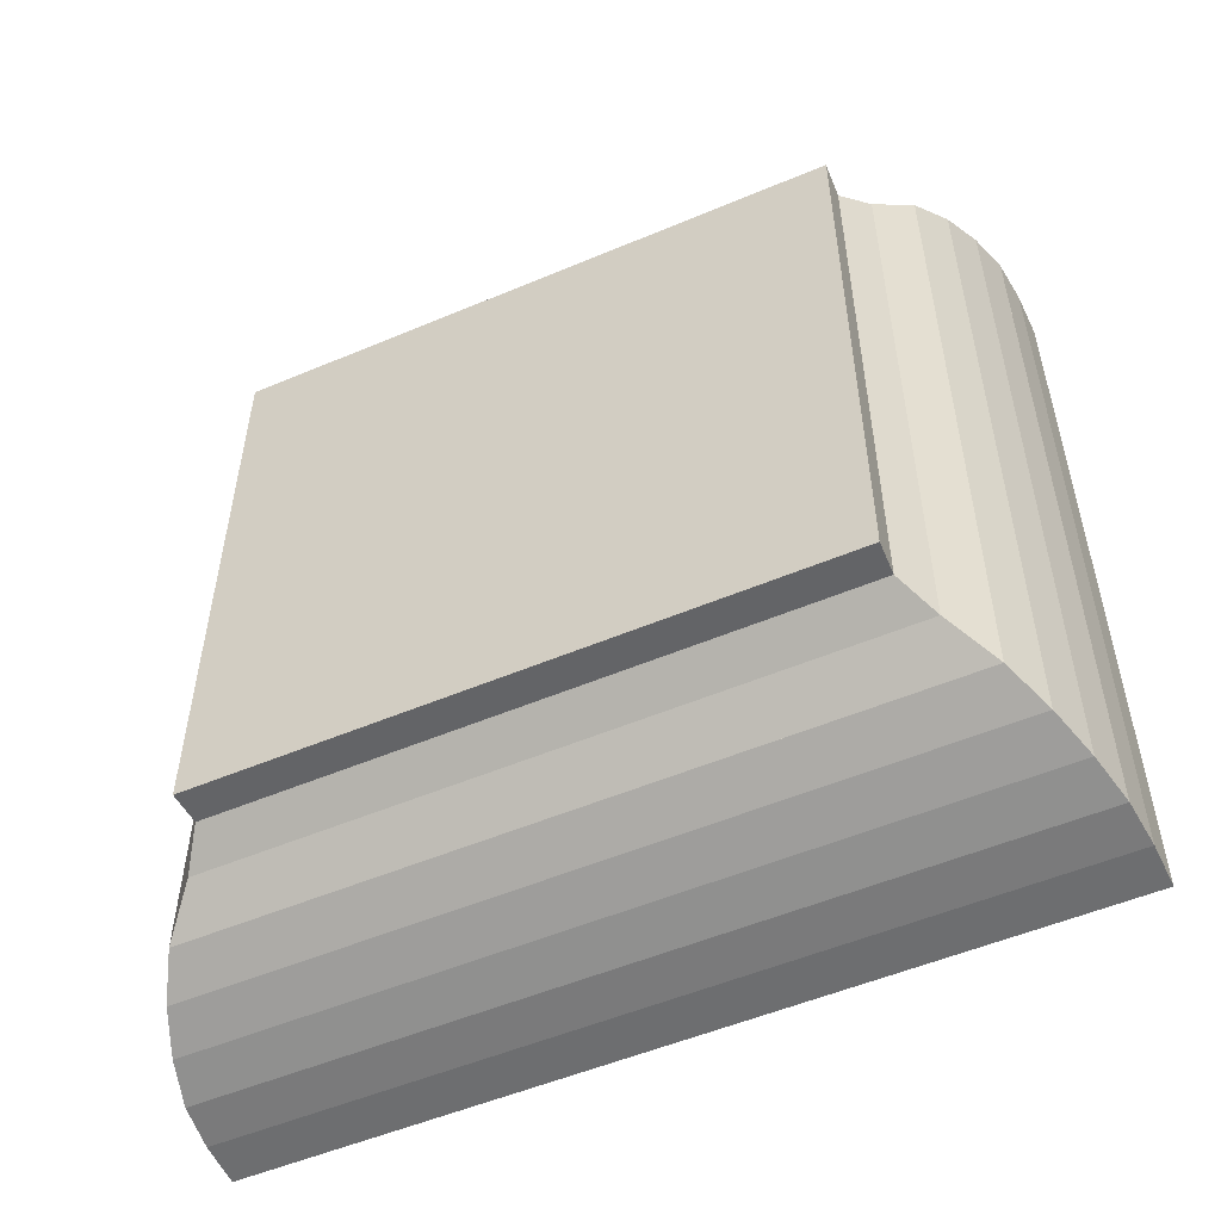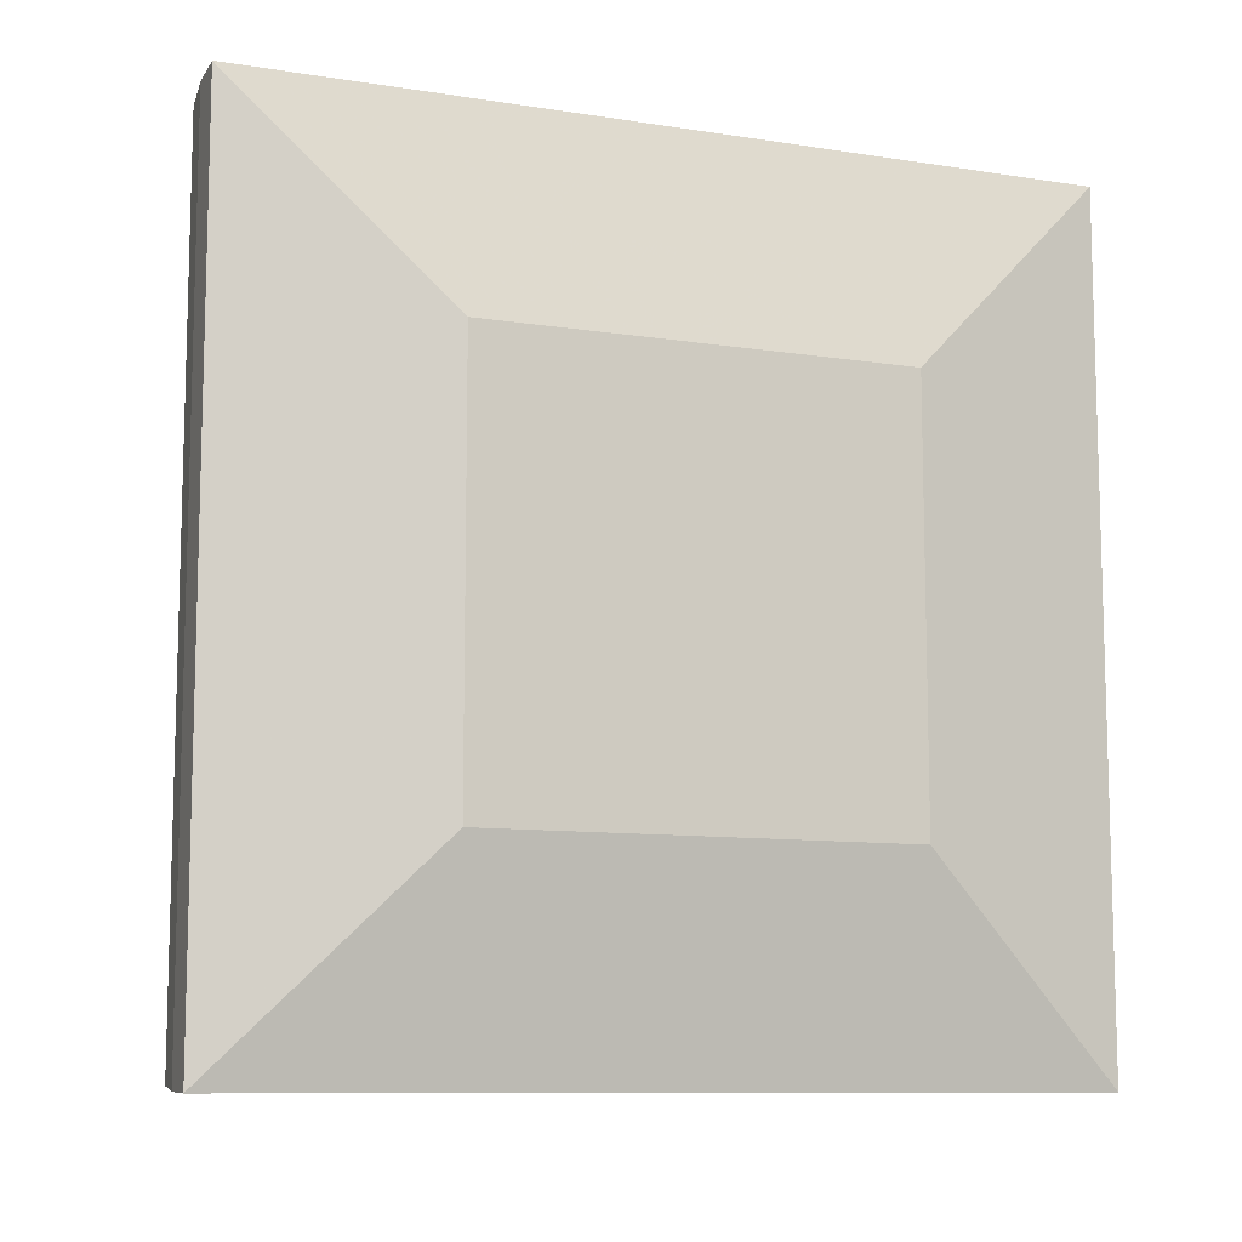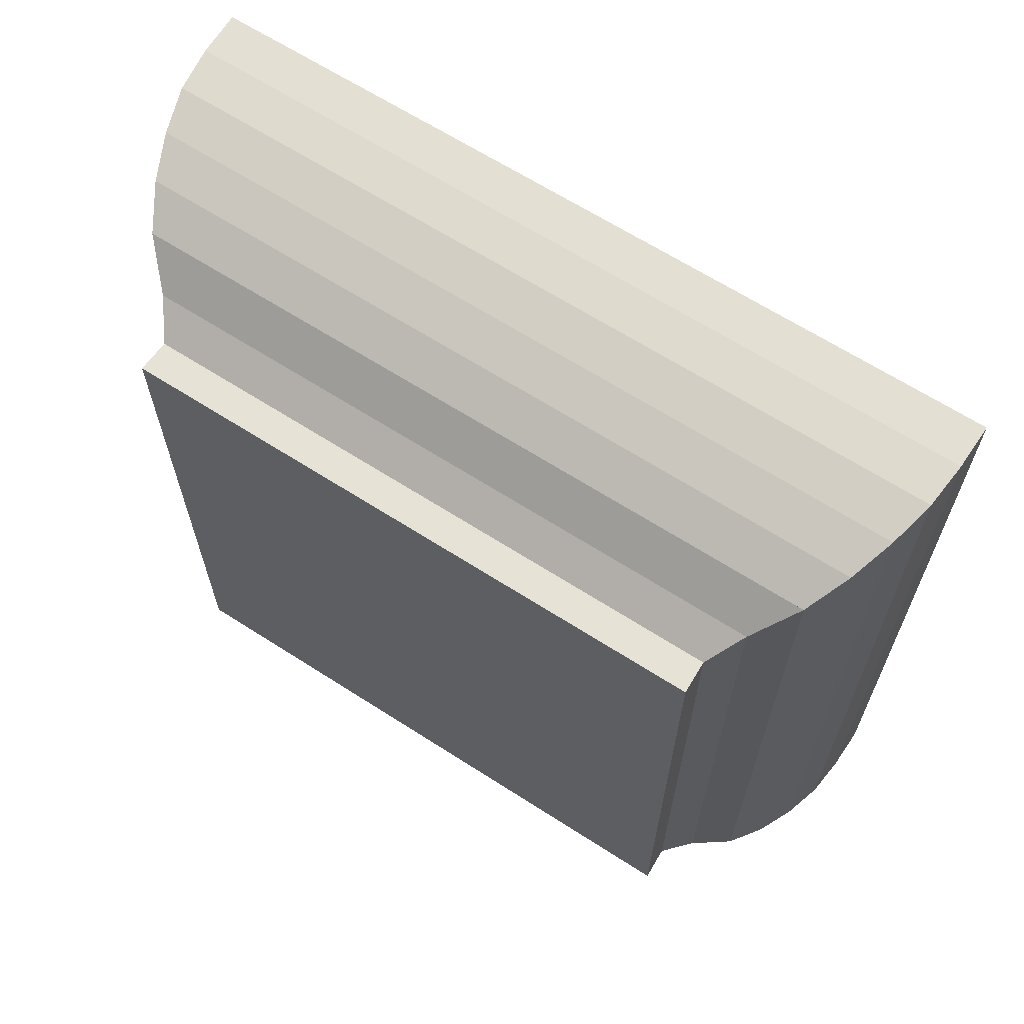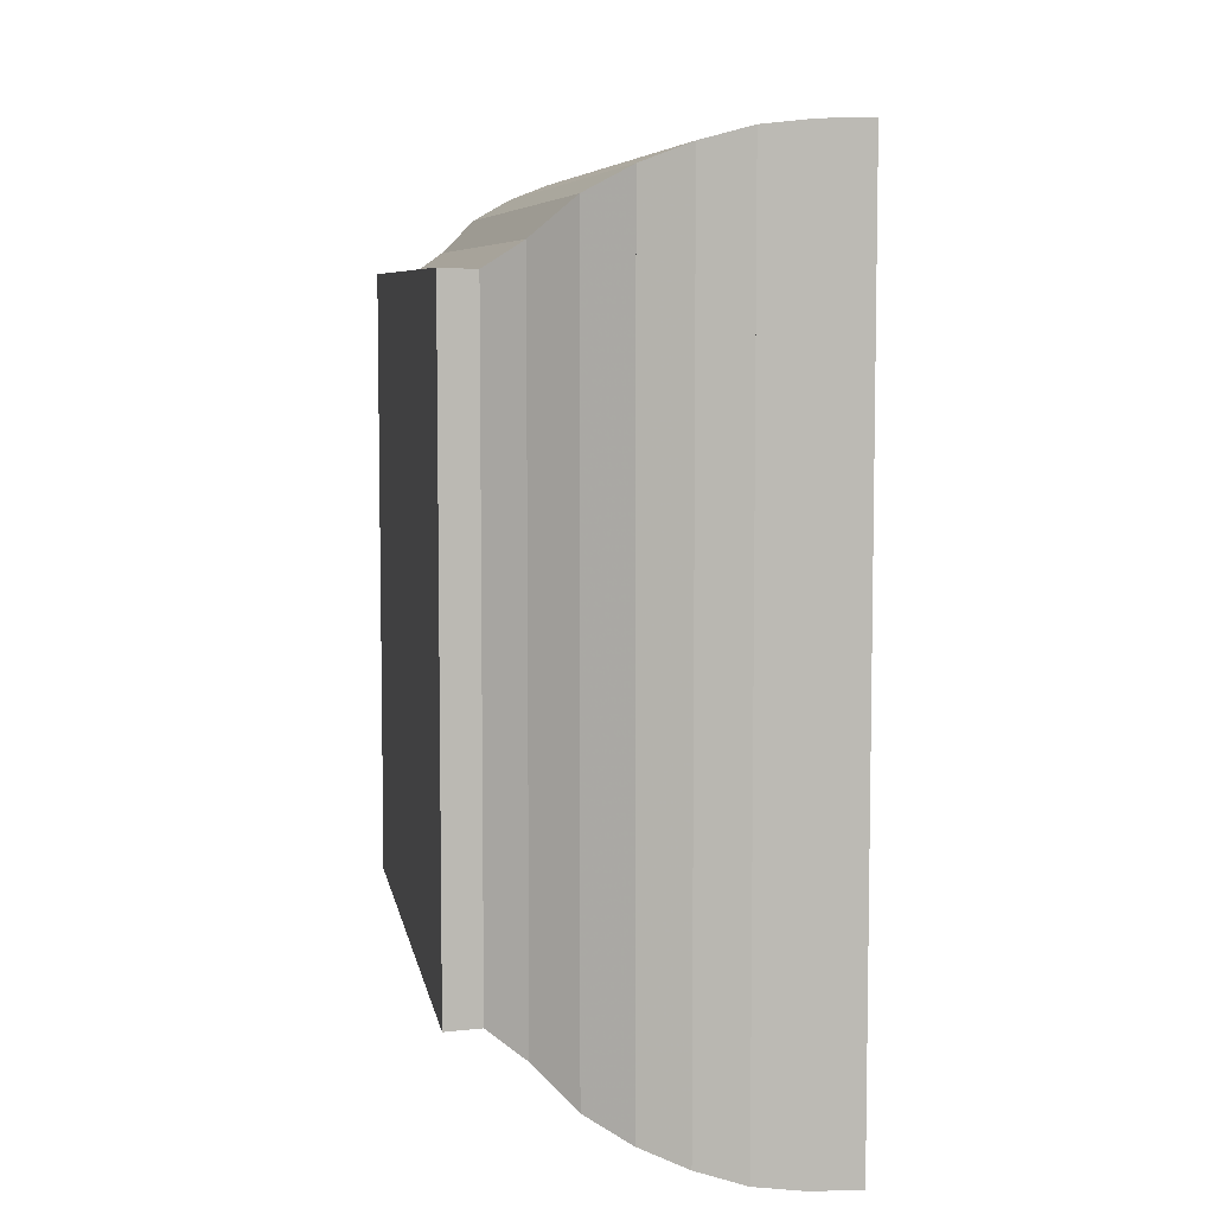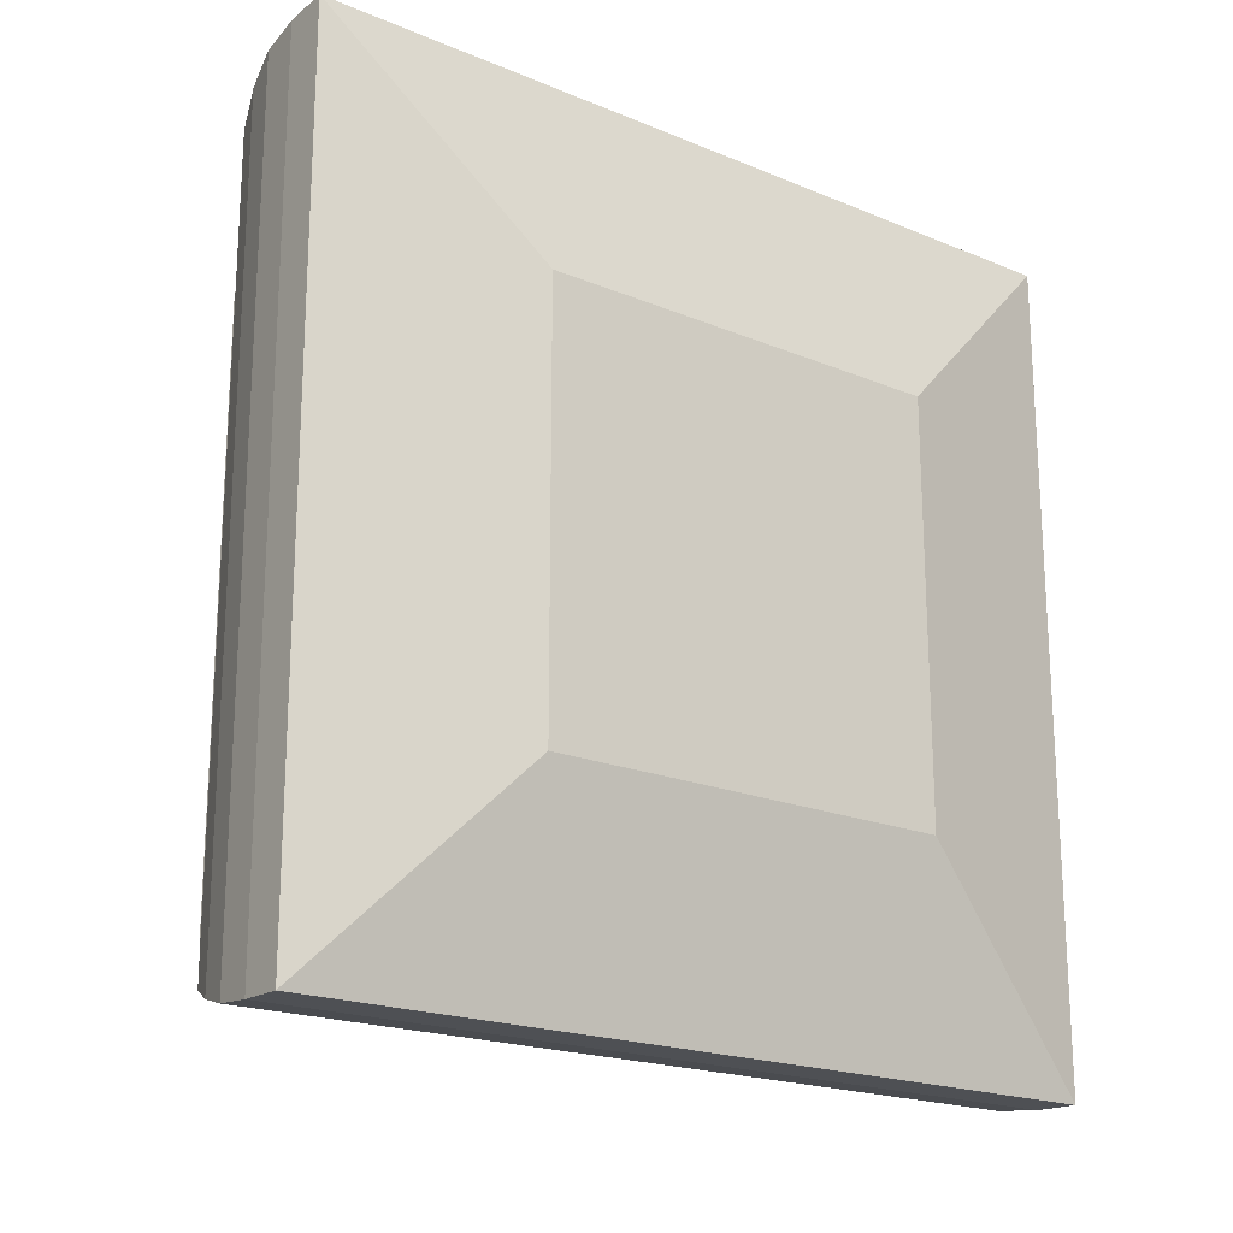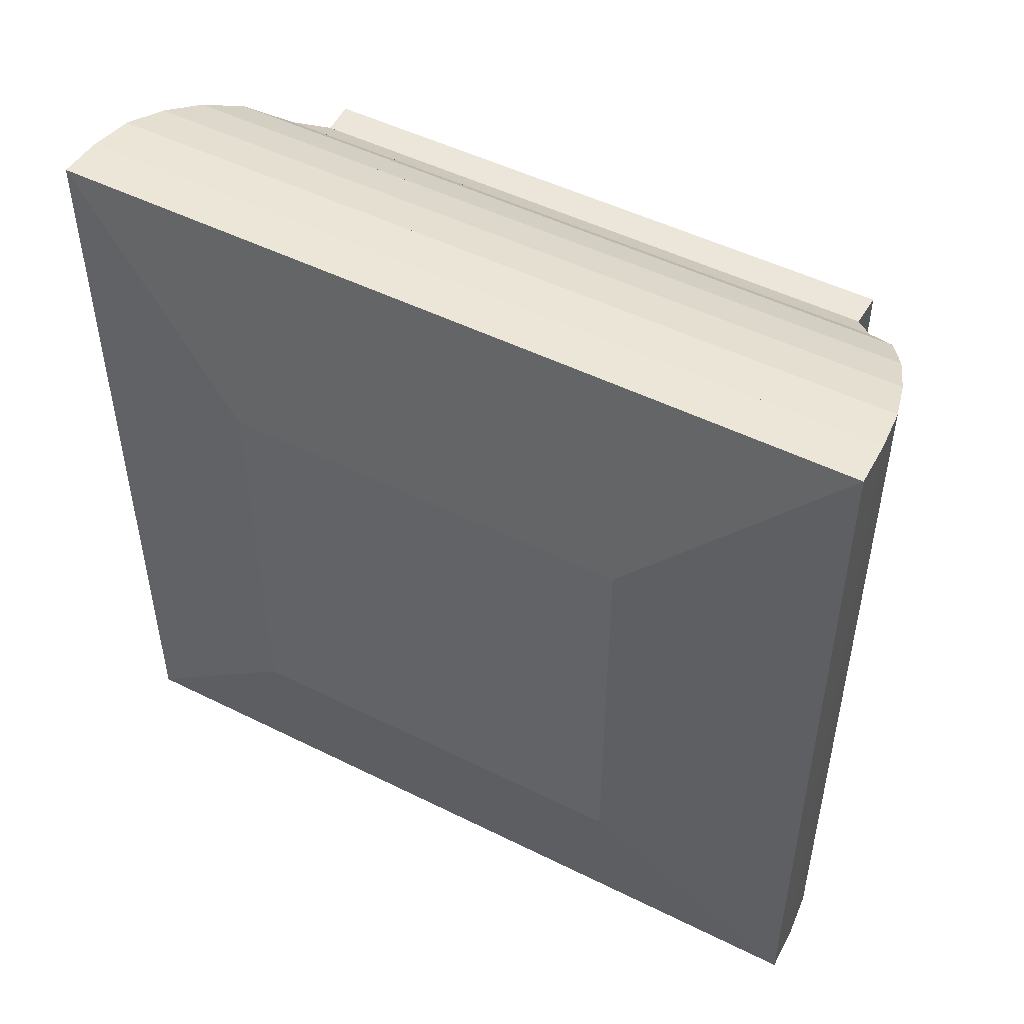
<metadata>
{"format":"obj","ext":"obj","renderer":"f3d","projection":"perspective","resolution":1024,"background":"white","views":[{"elev":-53.1,"azim":114.3,"up":"+Z"},{"elev":-9.9,"azim":-111.9,"up":"+Y"},{"elev":65.1,"azim":122.9,"up":"+Z"},{"elev":6.8,"azim":170.7,"up":"+Y"},{"elev":-19.7,"azim":-127.6,"up":"+Y"},{"elev":49.5,"azim":-61.2,"up":"+Y"}]}
</metadata>
<code>
v 0 -1 -1
v 0 -1 1
v 0 1 1
v 0 1 -1
v 0.2213 -1.991 -1.991
v 0.2213 -1.991 1.991
v 0.2213 1.991 1.991
v 0.2213 1.991 -1.991
v 0.442 -1.986 -1.986
v 0.442 -1.986 1.986
v 0.442 1.986 1.986
v 0.442 1.986 -1.986
v 0.6602 -1.964 -1.964
v 0.6602 -1.964 1.964
v 0.6602 1.964 1.964
v 0.6602 1.964 -1.964
v 0.8722 -1.908 -1.908
v 0.8722 -1.908 1.908
v 0.8722 1.908 1.908
v 0.8722 1.908 -1.908
v 1.076 -1.83 -1.83
v 1.076 -1.83 1.83
v 1.076 1.83 1.83
v 1.076 1.83 -1.83
v 1.267 -1.725 -1.725
v 1.267 -1.725 1.725
v 1.267 1.725 1.725
v 1.267 1.725 -1.725
v 1.441 -1.563 -1.563
v 1.441 -1.563 1.563
v 1.441 1.563 1.563
v 1.441 1.563 -1.563
v 1.602 -1.454 -1.454
v 1.602 -1.454 1.454
v 1.602 1.454 1.454
v 1.602 1.454 -1.454
v 1.765 -1.46 -1.46
v 1.765 -1.46 1.46
v 1.765 1.46 1.46
v 1.765 1.46 -1.46
f 1 2 4 5
f 5 6 7 8
f 5 6 2 1
f 6 7 3 2
f 7 8 4 3
f 8 5 1 4
f 9 10 11 12
f 9 10 6 5
f 10 11 7 6
f 11 12 8 7
f 12 9 5 8
f 13 14 15 16
f 13 14 10 9
f 14 15 11 10
f 15 16 12 11
f 16 13 9 12
f 17 18 19 20
f 17 18 14 13
f 18 19 15 14
f 19 20 16 15
f 20 17 13 16
f 21 22 23 24
f 21 22 18 17
f 22 23 19 18
f 23 24 20 19
f 24 21 17 20
f 25 26 27 28
f 25 26 22 21
f 26 27 23 22
f 27 28 24 23
f 28 25 21 24
f 29 30 31 32
f 29 30 26 25
f 30 31 27 26
f 31 32 28 27
f 32 29 25 28
f 33 34 35 36
f 33 34 30 29
f 34 35 31 30
f 35 36 32 31
f 36 33 29 32
f 37 38 39 40
f 37 38 34 33
f 38 39 35 34
f 39 40 36 35
f 40 37 33 36

</code>
